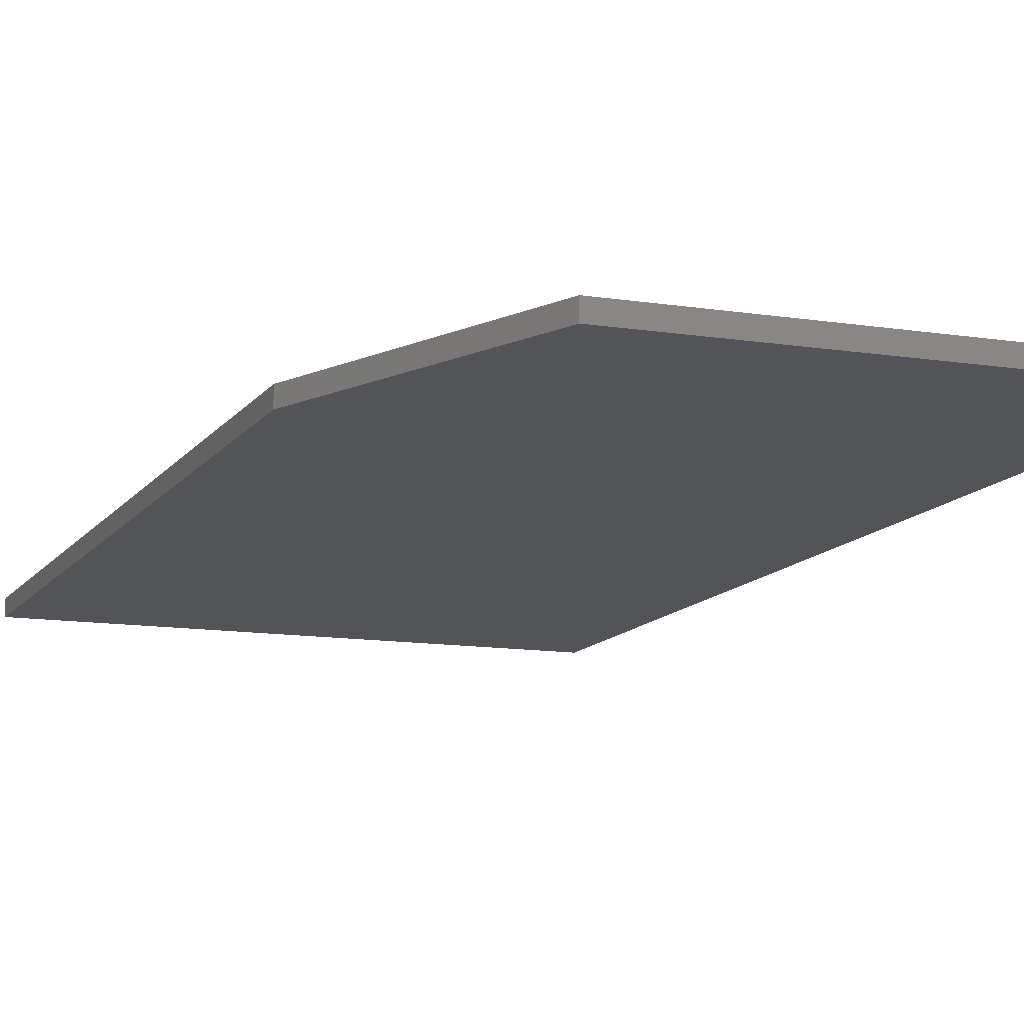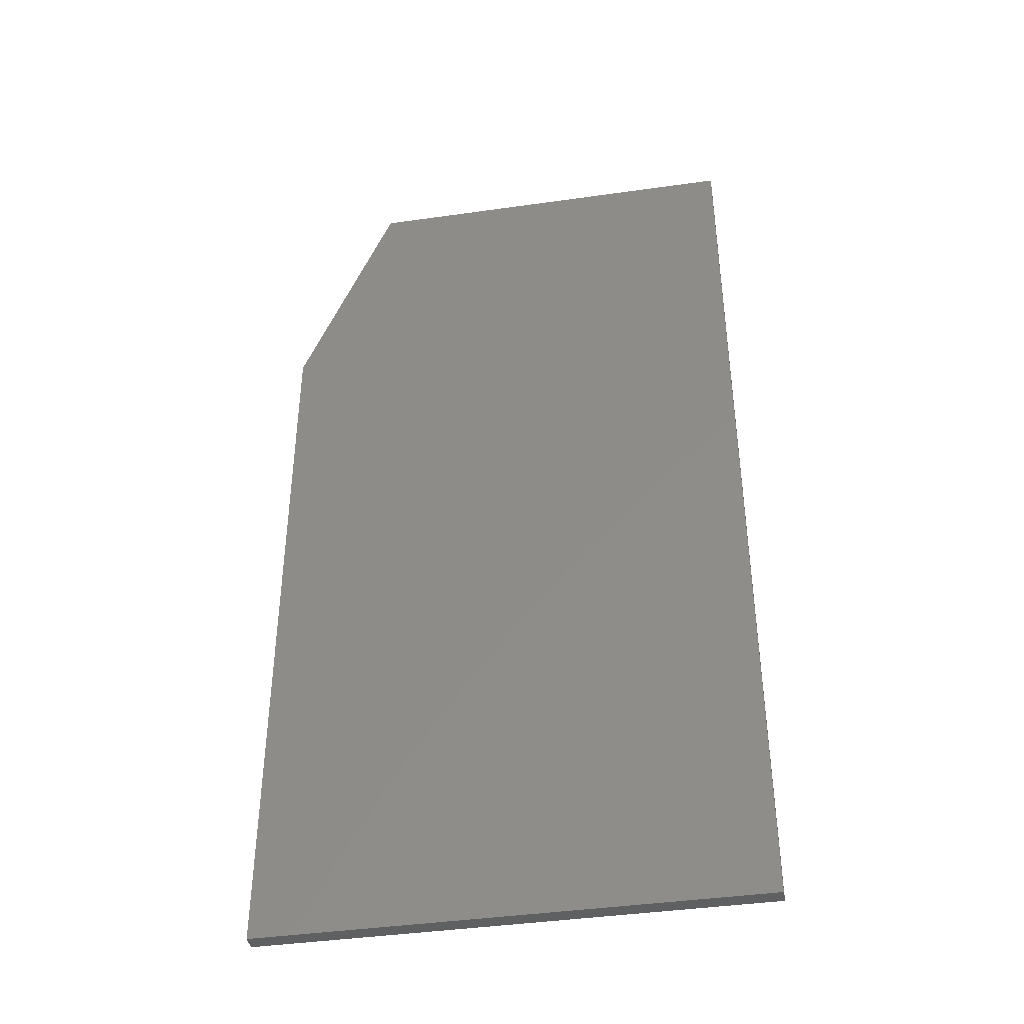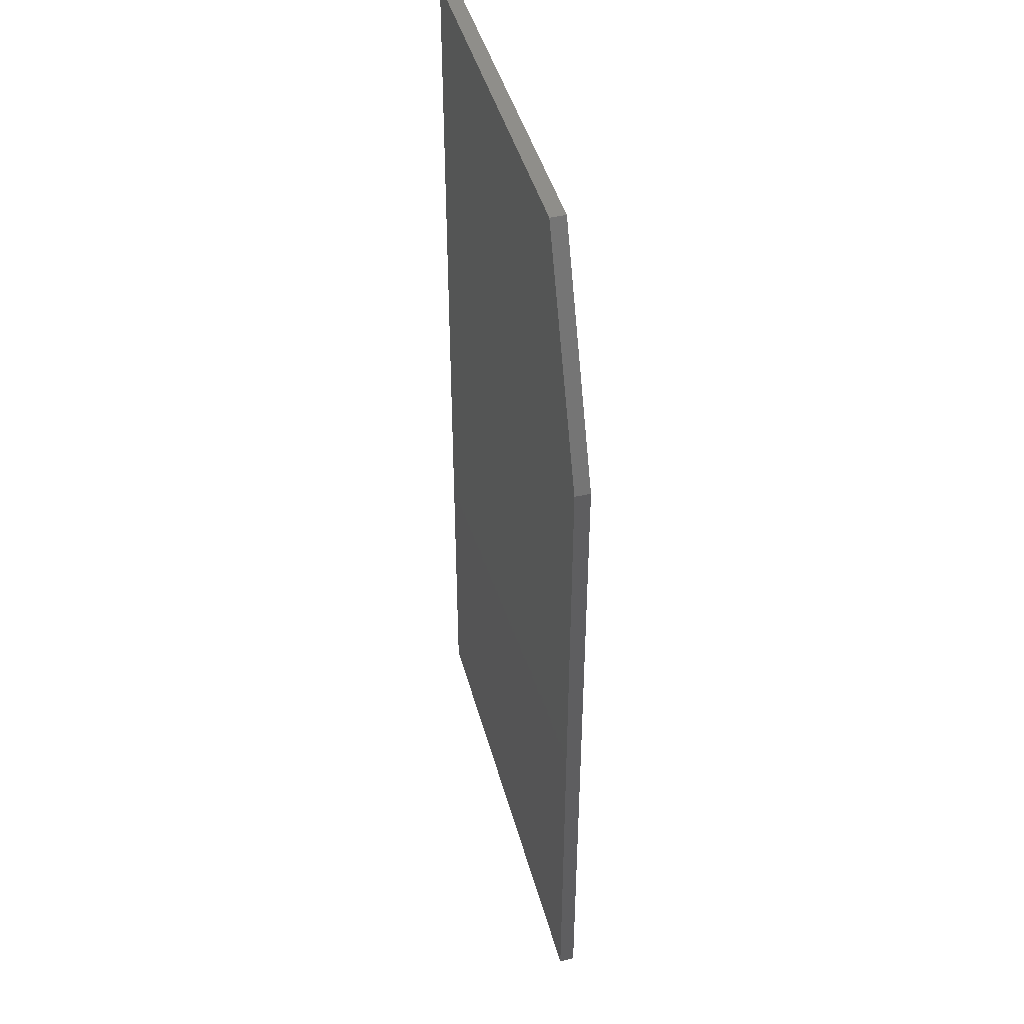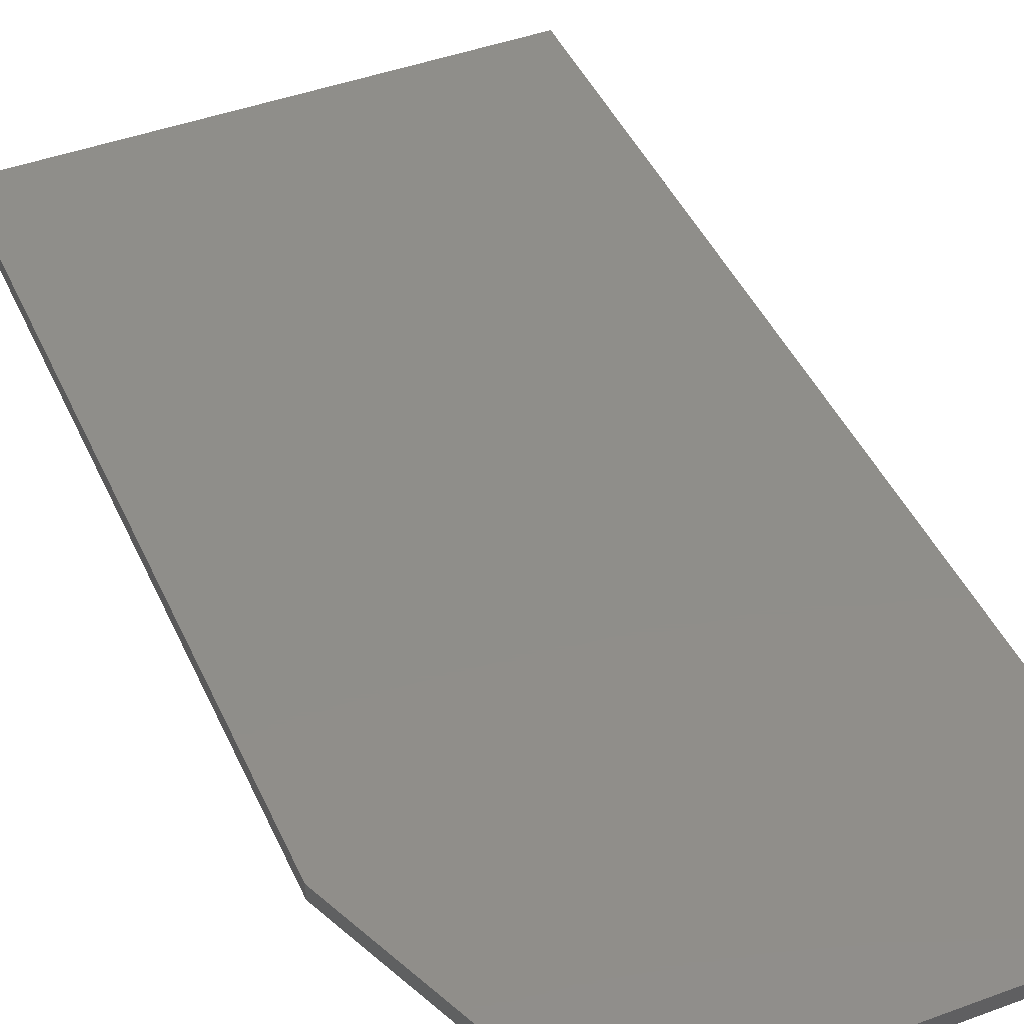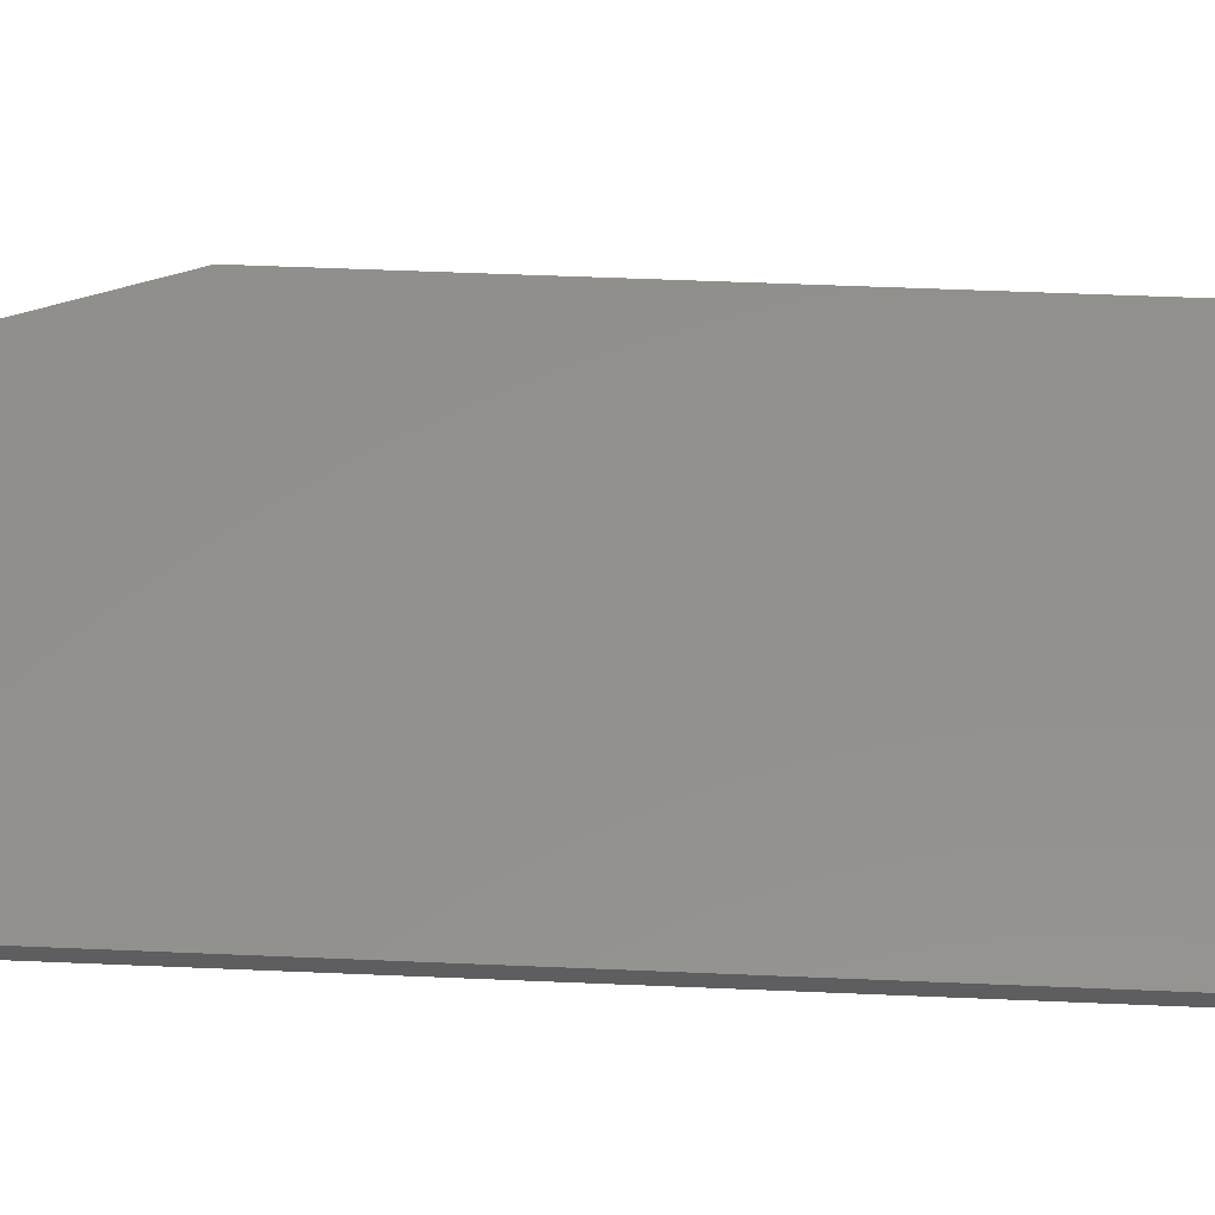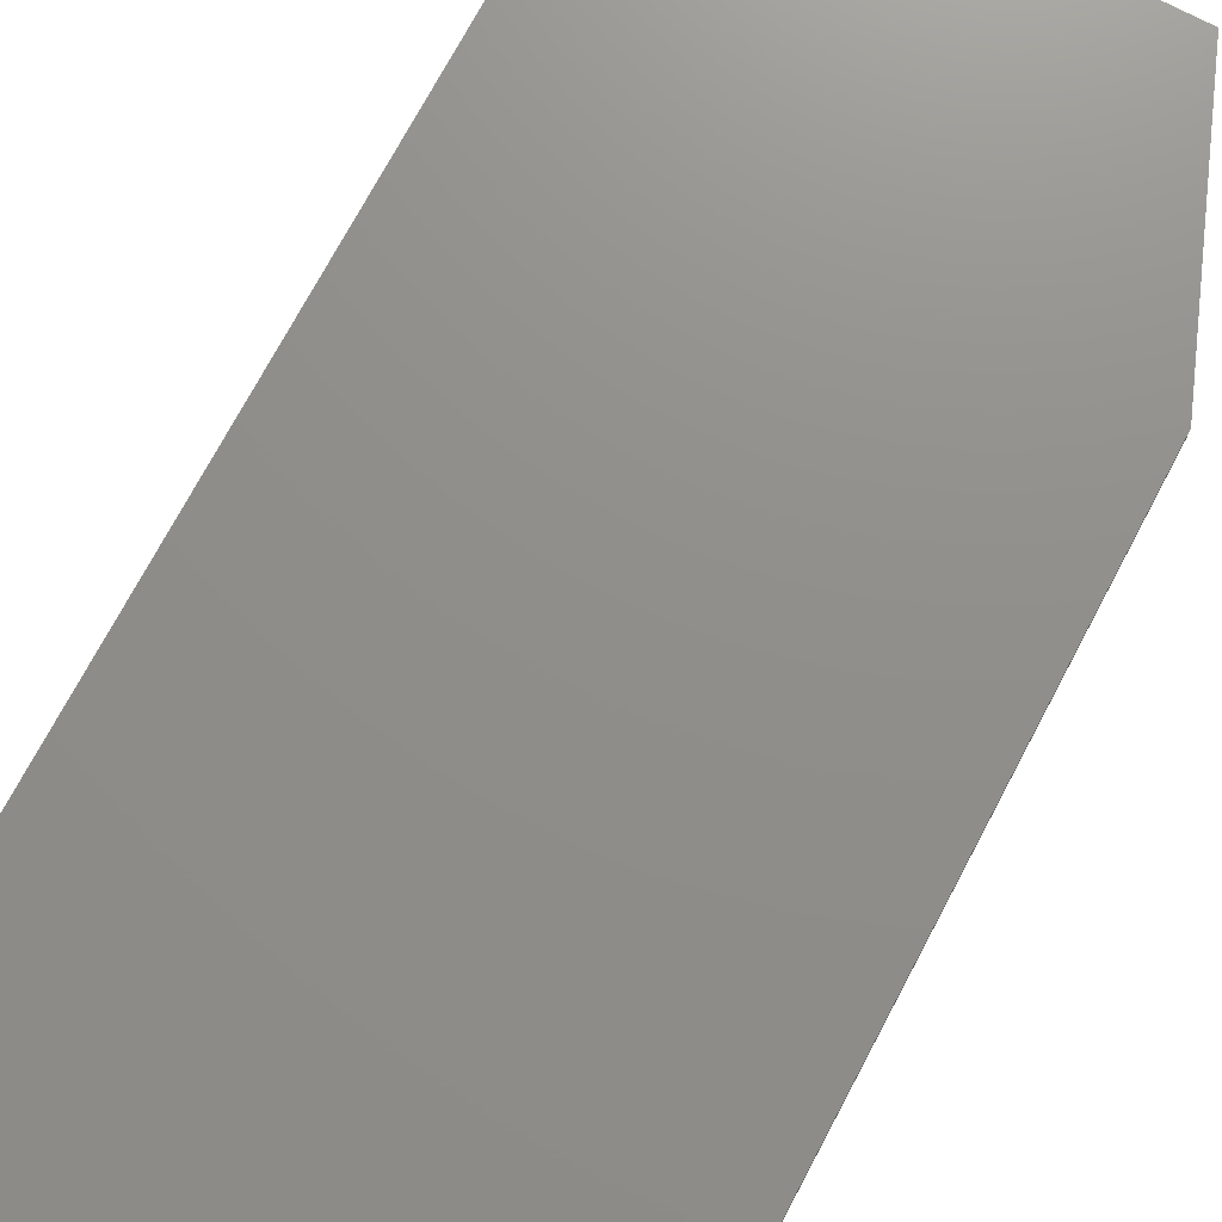
<metadata>
{"format":"stl","ext":"stl","renderer":"f3d","projection":"perspective","resolution":1024,"background":"white","views":[{"elev":-11.9,"azim":159.0,"up":"+Z"},{"elev":-41.3,"azim":-170.2,"up":"+Y"},{"elev":44.4,"azim":75.1,"up":"+Y"},{"elev":44.4,"azim":156.7,"up":"+Z"},{"elev":53.6,"azim":-87.4,"up":"+Z"},{"elev":73.1,"azim":28.0,"up":"+Z"}]}
</metadata>
<code>
# stl→obj: 10 verts, 16 faces
v -0.75 -2.25 0.04688
v 0.75 -2.25 0.04688
v -0.75 0.75 0.04688
v 0.75 0.02344 0.04688
v 0.4609 0.75 0.04688
v 0.4609 0.75 0
v 0.75 0.02344 0
v -0.75 0.75 0
v 0.75 -2.25 0
v -0.75 -2.25 0
f 1 2 3
f 3 2 4
f 3 4 5
f 6 7 8
f 8 7 9
f 8 9 10
f 5 6 3
f 3 6 8
f 2 9 4
f 4 9 7
f 5 4 6
f 6 4 7
f 2 1 9
f 9 1 10
f 3 8 1
f 1 8 10

</code>
